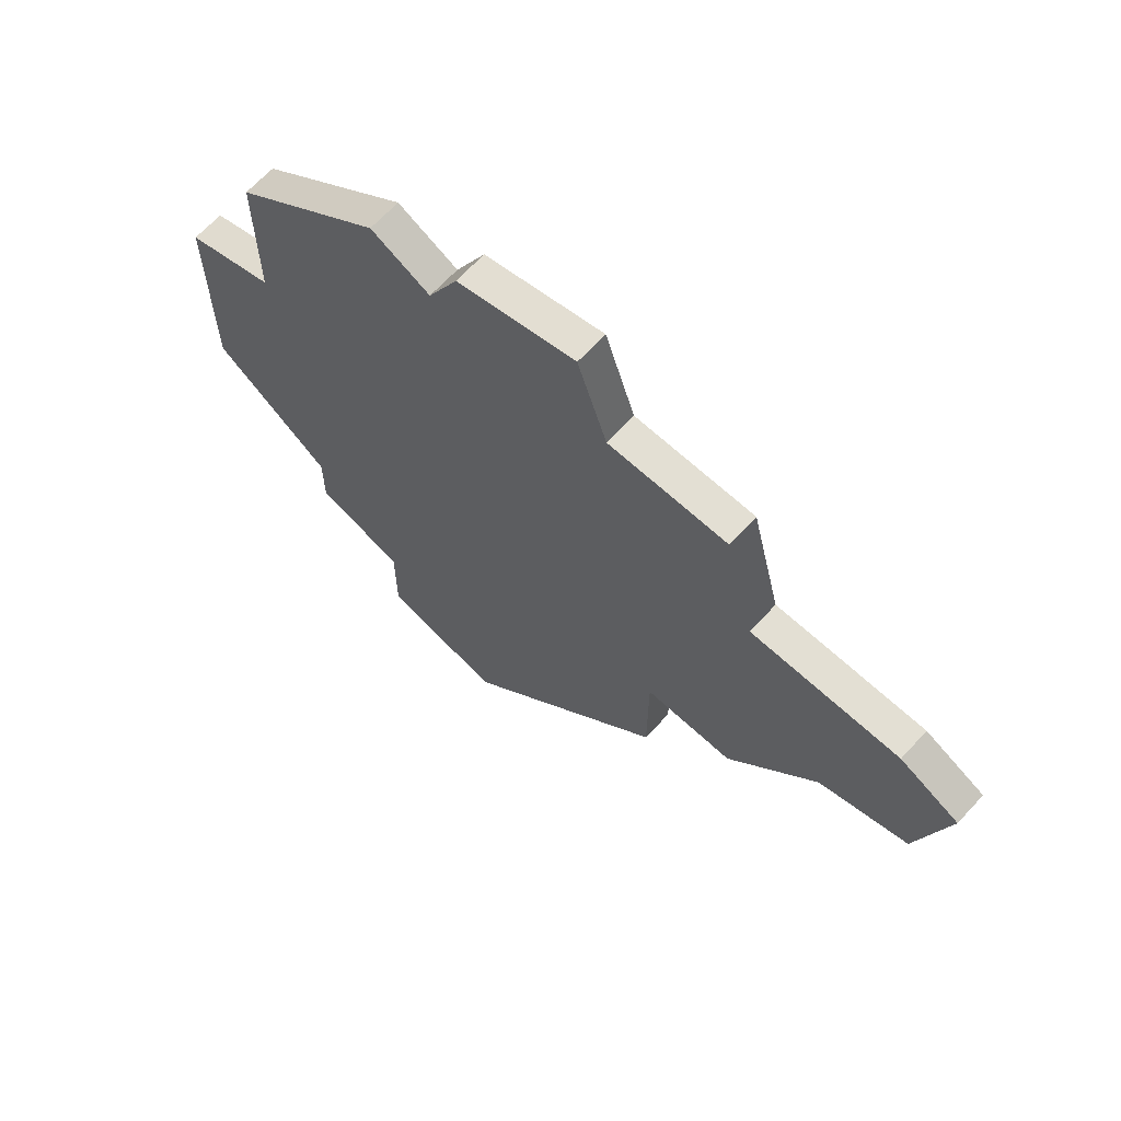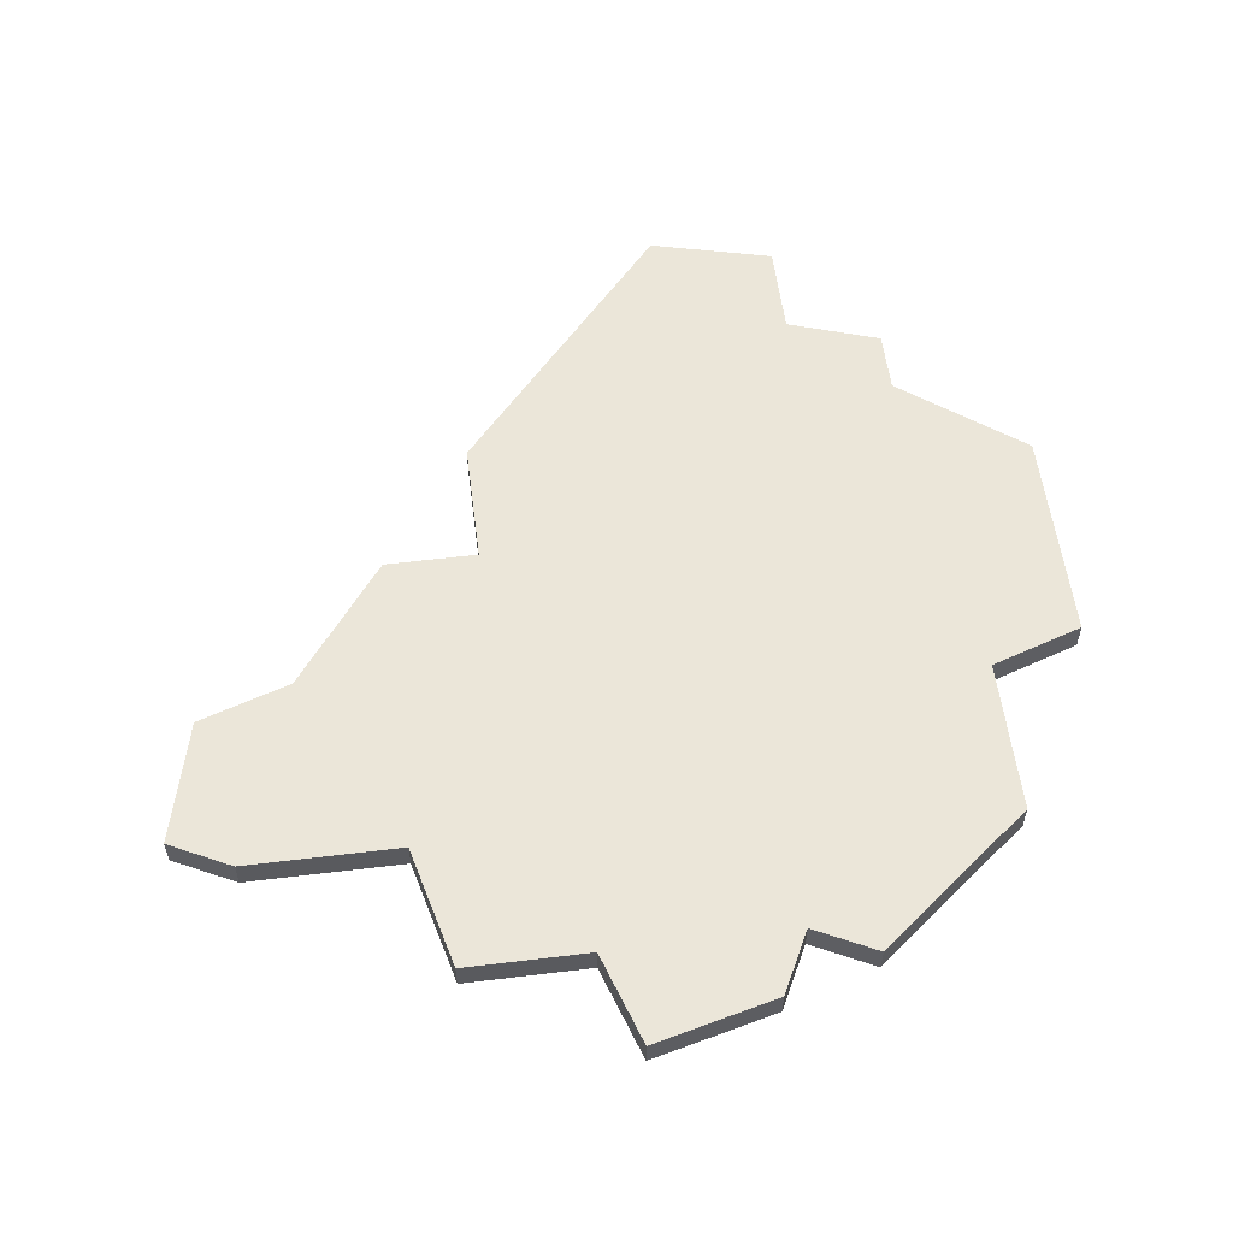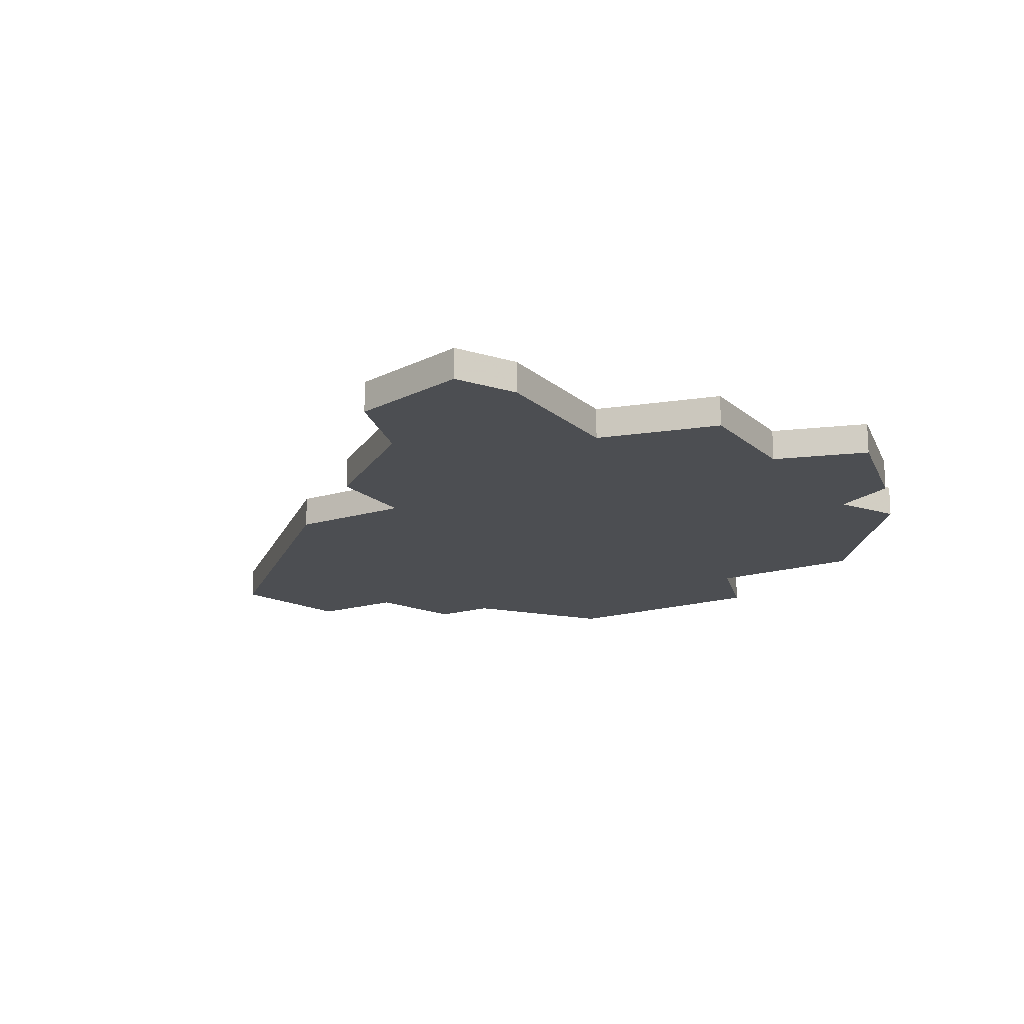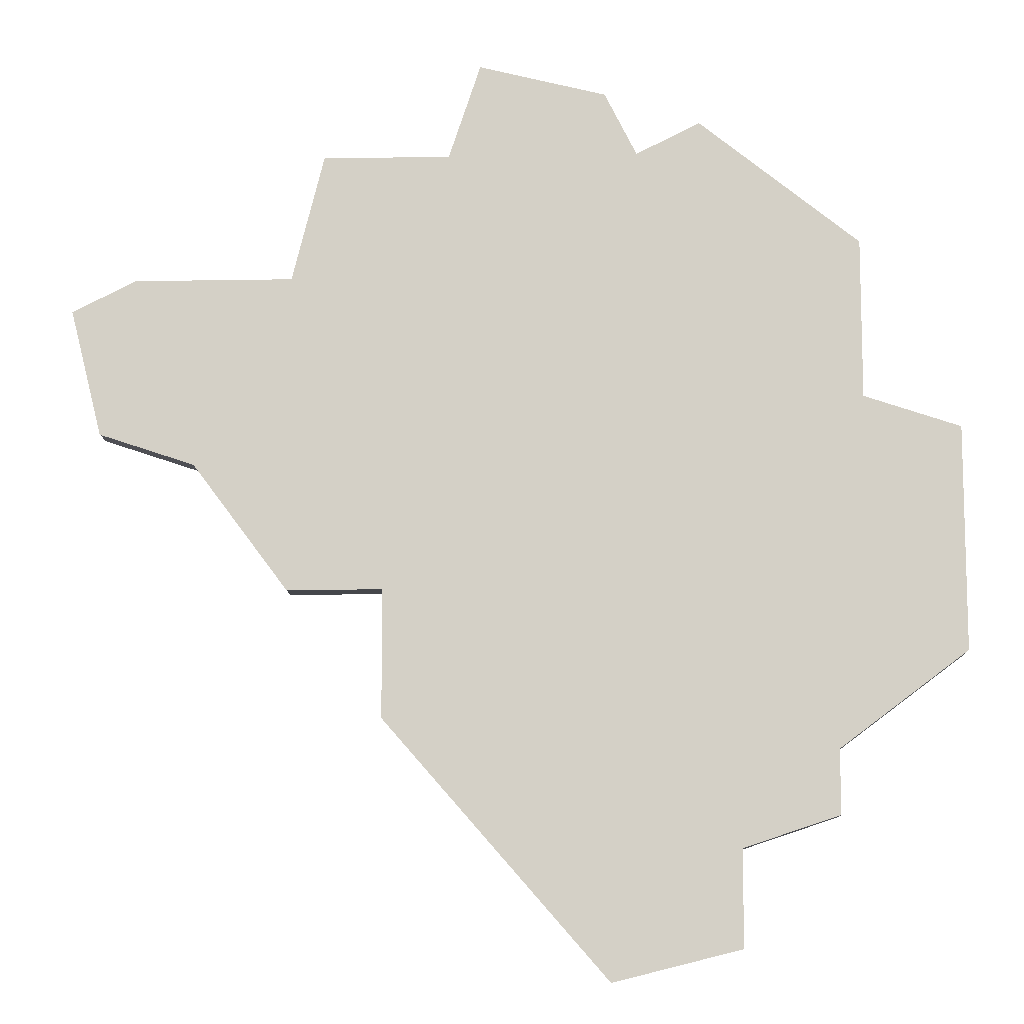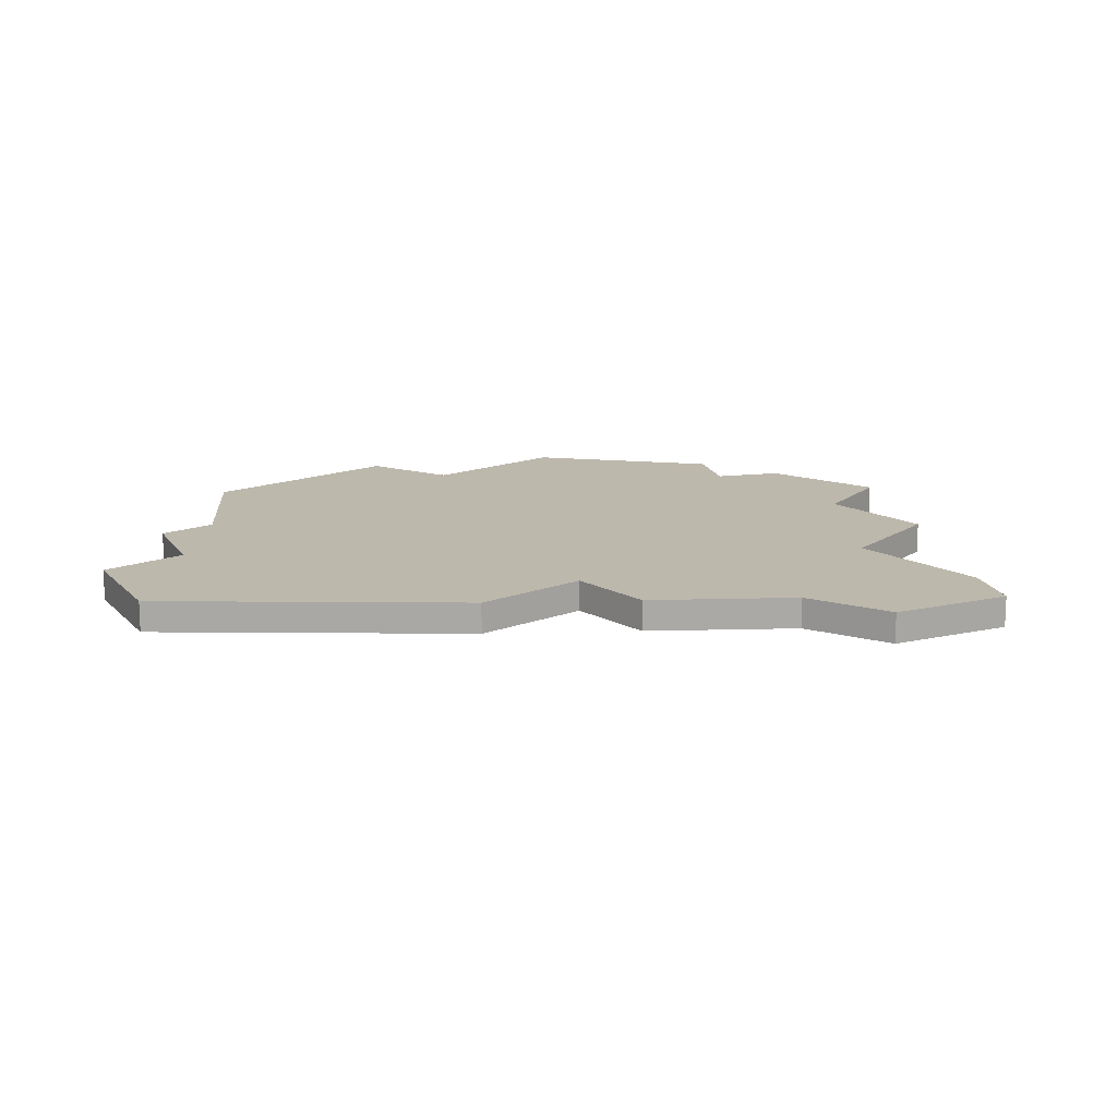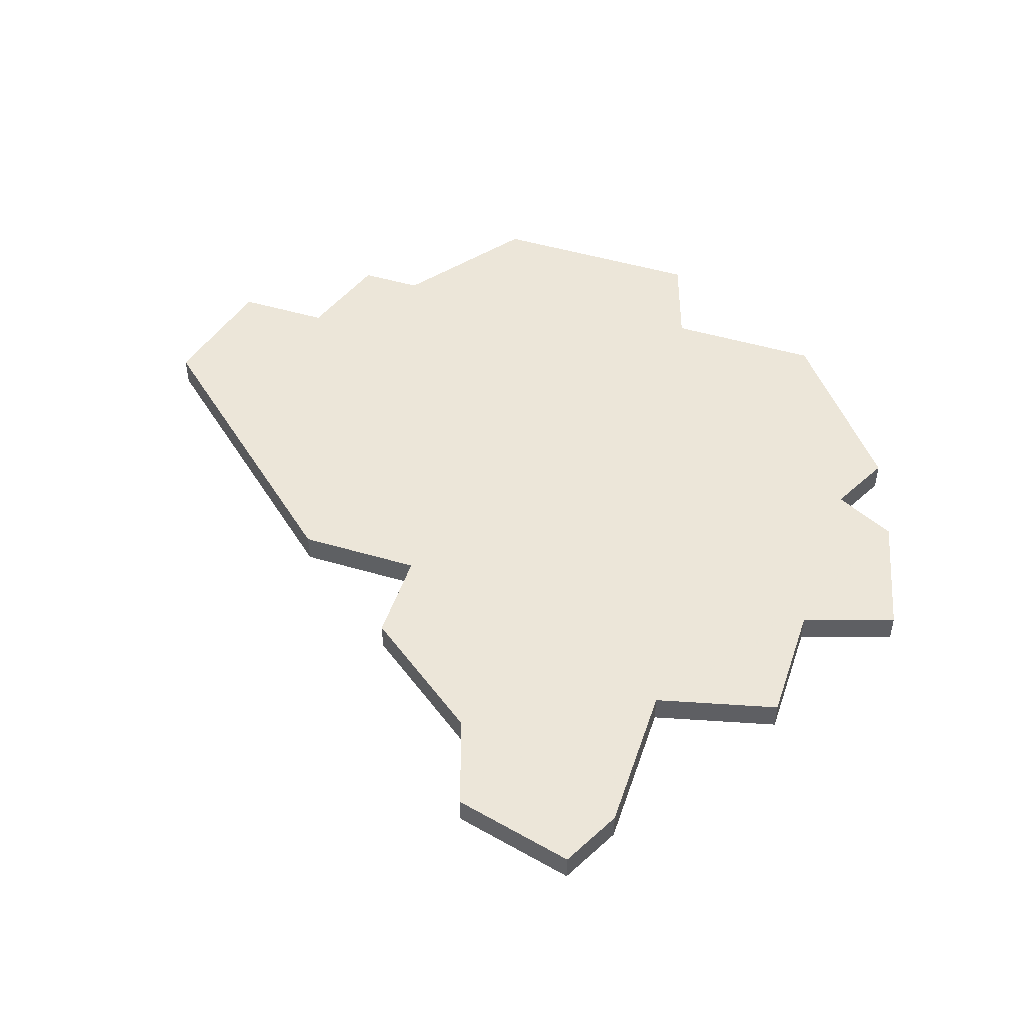
<metadata>
{"format":"obj","ext":"obj","renderer":"f3d","projection":"perspective","resolution":1024,"background":"white","views":[{"elev":67.1,"azim":42.8,"up":"+Y"},{"elev":56.5,"azim":172.8,"up":"+Z"},{"elev":-17.0,"azim":121.4,"up":"+Z"},{"elev":-10.6,"azim":-177.4,"up":"+Y"},{"elev":14.8,"azim":49.8,"up":"+Z"},{"elev":48.6,"azim":108.3,"up":"+Z"}]}
</metadata>
<code>
v 3133 -709 0
v 3133 -714 0
v 3130 -715 0
v 3130 -722 0
v 3134 -725 0
v 3134 -727 0
v 3137 -728 0
v 3137 -731 0
v 3141 -732 0
v 3148 -724 0
v 3148 -720 0
v 3151 -720 0
v 3154 -716 0
v 3157 -715 0
v 3158 -711 0
v 3156 -710 0
v 3151 -710 0
v 3150 -706 0
v 3146 -706 0
v 3145 -703 0
v 3141 -704 0
v 3140 -706 0
v 3138 -705 0
v 3133 -709 1
v 3133 -714 1
v 3130 -715 1
v 3130 -722 1
v 3134 -725 1
v 3134 -727 1
v 3137 -728 1
v 3137 -731 1
v 3141 -732 1
v 3148 -724 1
v 3148 -720 1
v 3151 -720 1
v 3154 -716 1
v 3157 -715 1
v 3158 -711 1
v 3156 -710 1
v 3151 -710 1
v 3150 -706 1
v 3146 -706 1
v 3145 -703 1
v 3141 -704 1
v 3140 -706 1
v 3138 -705 1
f 2 1 23
f 4 3 2
f 7 6 5
f 9 8 7
f 11 10 9
f 13 12 11
f 15 14 13
f 17 16 15
f 19 18 17
f 21 20 19
f 2 23 22
f 5 4 2
f 11 9 7
f 15 13 11
f 21 19 17
f 5 2 22
f 11 7 5
f 17 15 11
f 22 21 17
f 11 5 22
f 22 17 11
f 46 24 25
f 25 26 27
f 28 29 30
f 30 31 32
f 32 33 34
f 34 35 36
f 36 37 38
f 38 39 40
f 40 41 42
f 42 43 44
f 45 46 25
f 25 27 28
f 30 32 34
f 34 36 38
f 40 42 44
f 45 25 28
f 28 30 34
f 34 38 40
f 40 44 45
f 45 28 34
f 34 40 45
f 25 24 2
f 2 24 1
f 26 25 3
f 3 25 2
f 27 26 4
f 4 26 3
f 28 27 5
f 5 27 4
f 29 28 6
f 6 28 5
f 30 29 7
f 7 29 6
f 31 30 8
f 8 30 7
f 32 31 9
f 9 31 8
f 33 32 10
f 10 32 9
f 34 33 11
f 11 33 10
f 35 34 12
f 12 34 11
f 36 35 13
f 13 35 12
f 37 36 14
f 14 36 13
f 38 37 15
f 15 37 14
f 39 38 16
f 16 38 15
f 40 39 17
f 17 39 16
f 41 40 18
f 18 40 17
f 42 41 19
f 19 41 18
f 43 42 20
f 20 42 19
f 44 43 21
f 21 43 20
f 45 44 22
f 22 44 21
f 24 46 1
f 1 46 23
f 46 45 23
f 23 45 22

</code>
